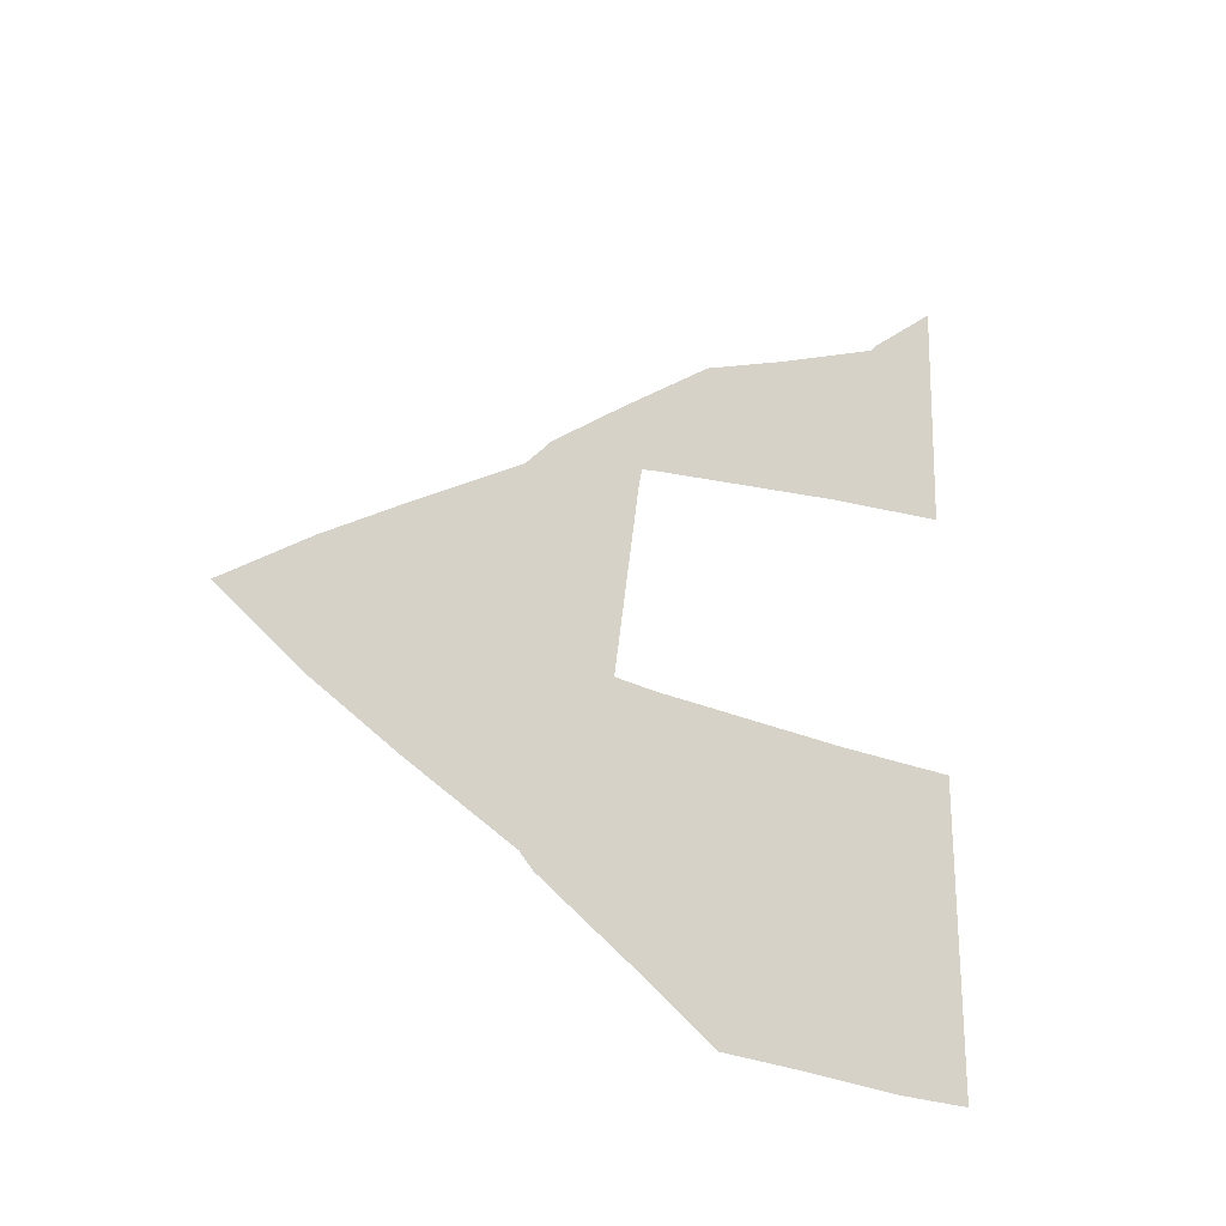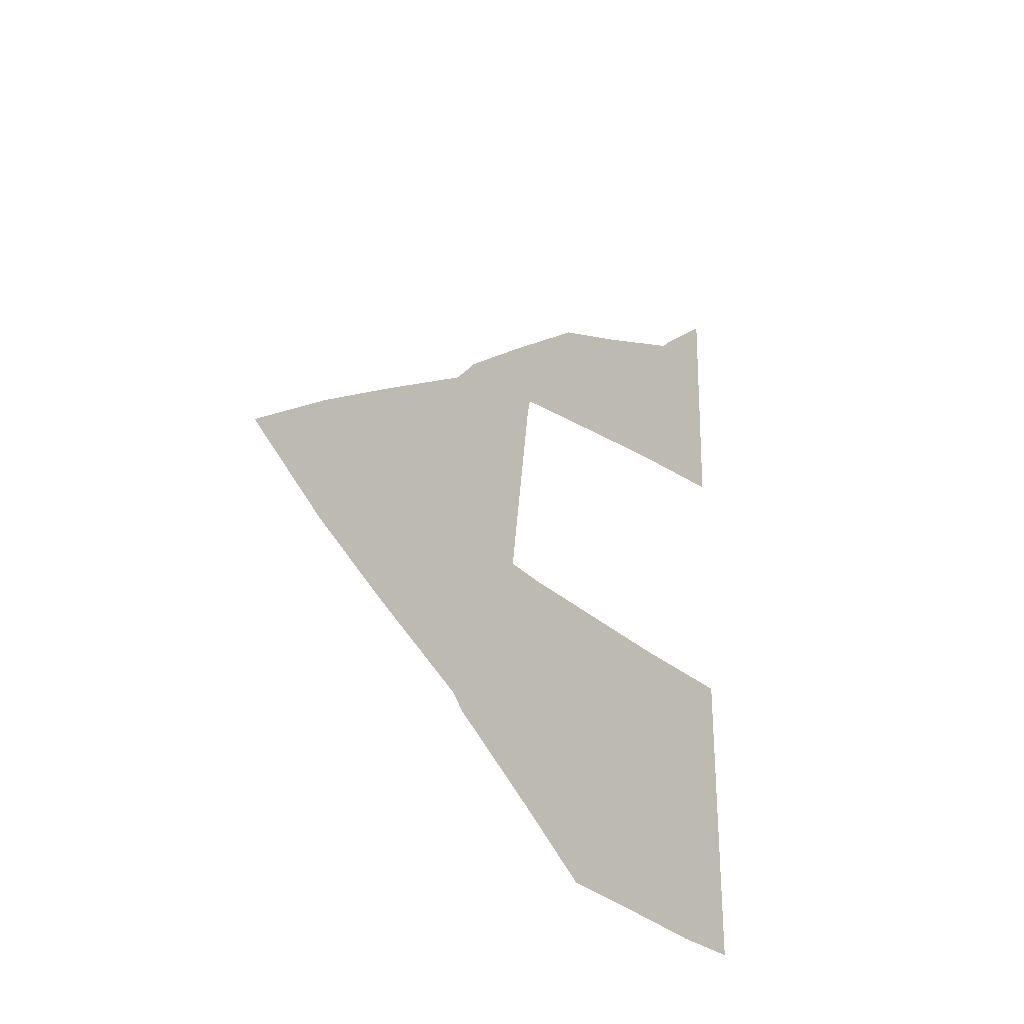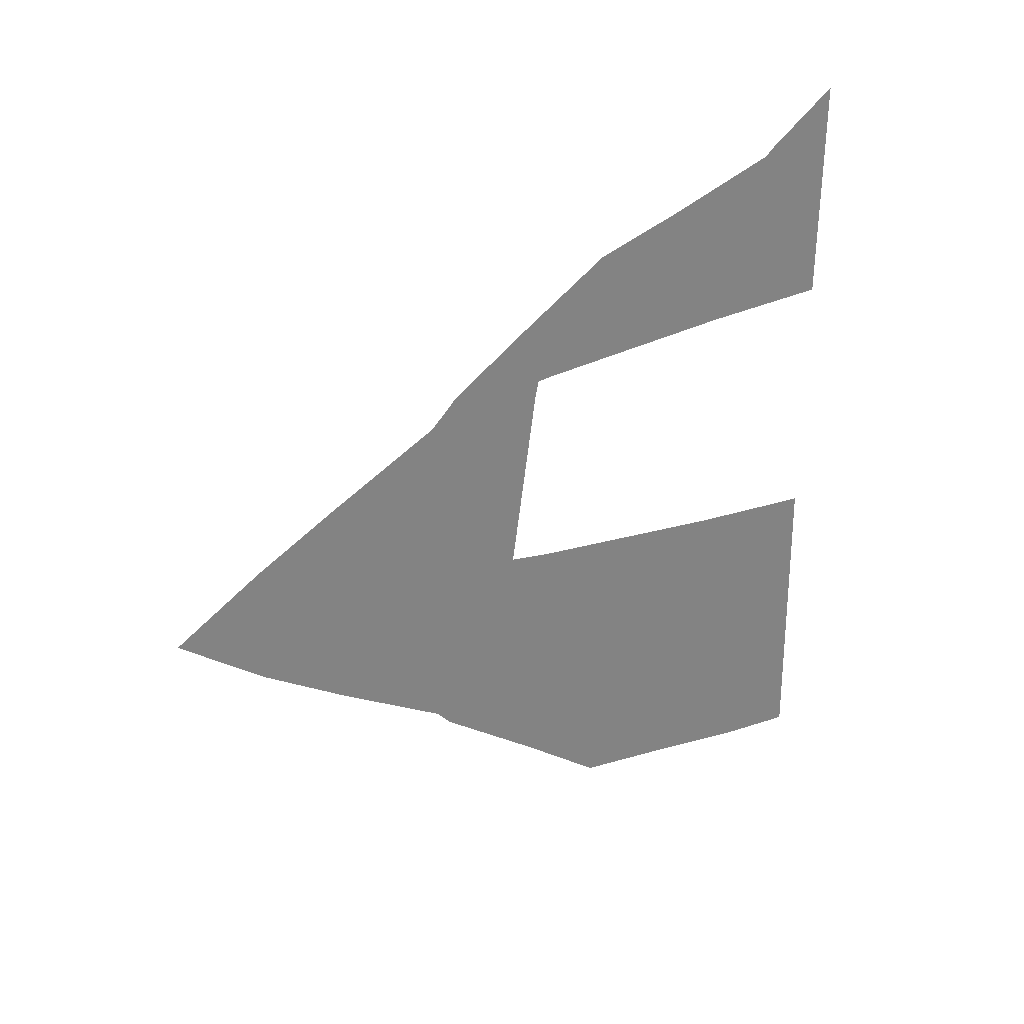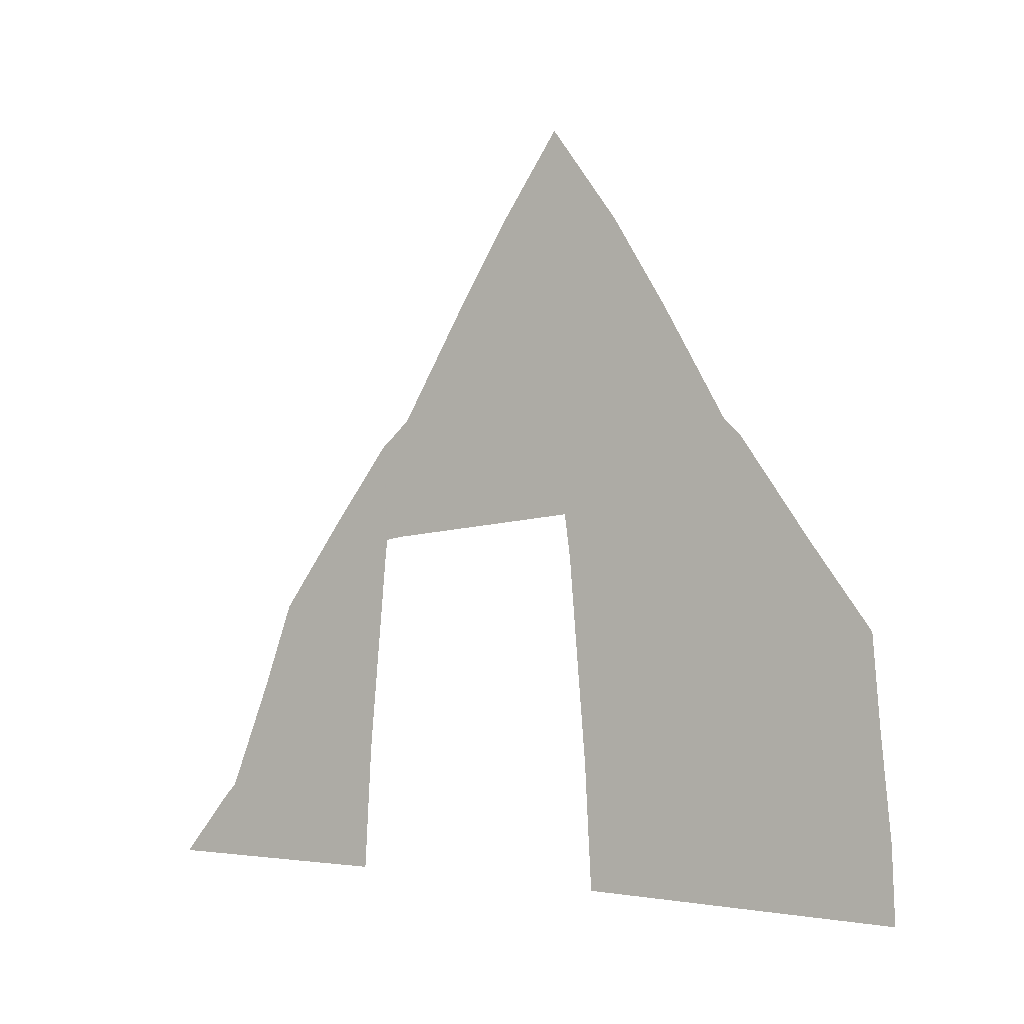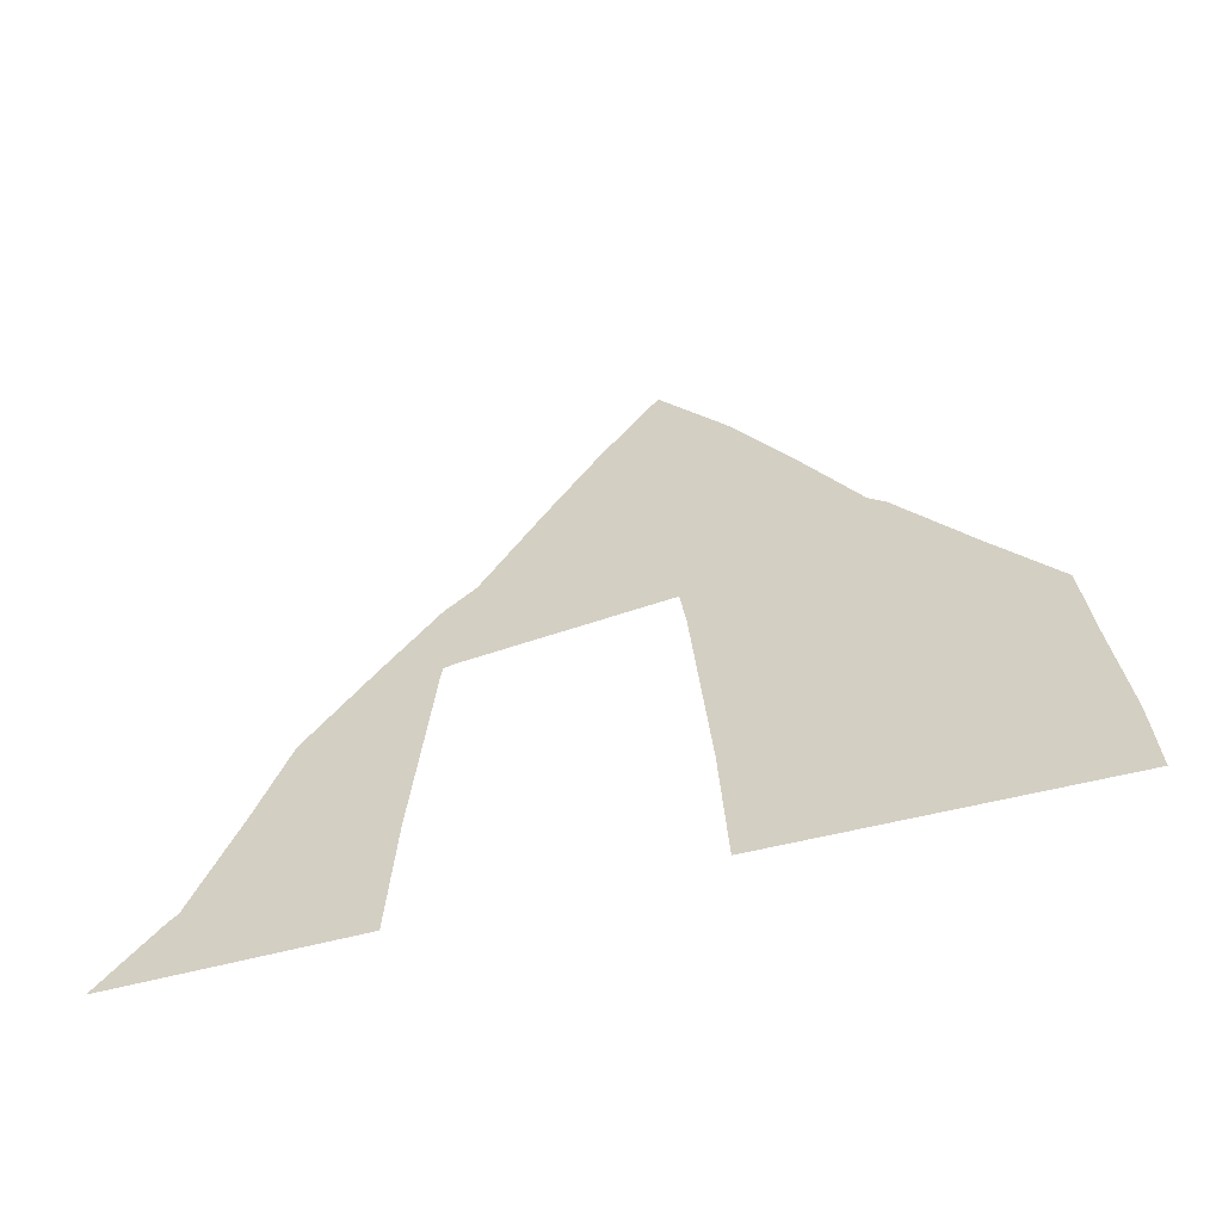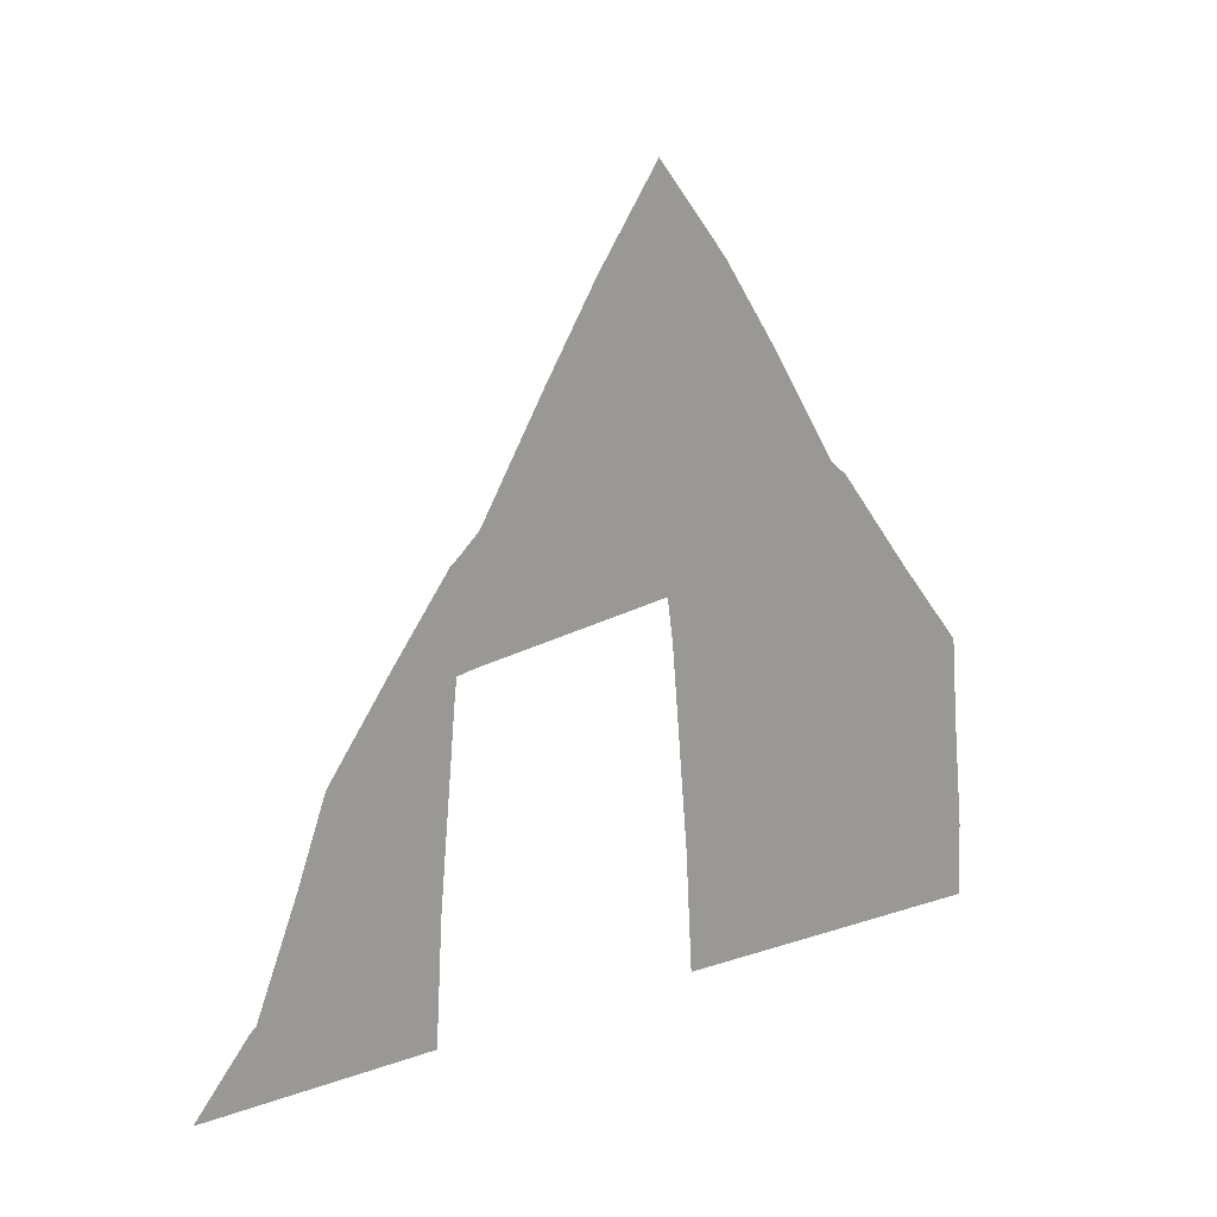
<metadata>
{"format":"obj","ext":"obj","renderer":"f3d","projection":"perspective","resolution":1024,"background":"white","views":[{"elev":-20.7,"azim":-122.2,"up":"+Z"},{"elev":-25.4,"azim":-141.7,"up":"+Z"},{"elev":30.1,"azim":-119.4,"up":"+Z"},{"elev":2.0,"azim":117.4,"up":"+Y"},{"elev":-59.0,"azim":104.8,"up":"+Y"},{"elev":21.1,"azim":59.0,"up":"+Y"}]}
</metadata>
<code>
v 32.4 40.37 27.24
v 32.4 40.38 26.14
v 32.4 41 26.1
v 32.4 42 26.01
v 32.4 42.06 26
v 32.4 42.06 26
v 32.4 42.08 25.92
v 32.4 42.21 25
v 32.4 42 24.97
v 32.4 41 24.89
v 32.4 40.38 24.86
v 32.4 40.37 23.34
v 32.4 40.74 23.36
v 32.4 41.28 23.41
v 32.4 41.7 23.45
v 32.4 42.11 23.75
v 32.4 42.6 24.1
v 32.4 42.65 24.16
v 32.4 42.66 24.17
v 32.4 43.21 24.48
v 32.4 43.62 24.74
v 32.4 44.06 25.06
v 32.4 43.62 25.34
v 32.4 43.21 25.58
v 32.4 42.66 25.88
v 32.4 42.58 25.97
v 32.4 42.53 26.02
v 32.4 42.16 26.29
v 32.4 41.7 26.59
v 32.4 41.28 26.74
v 32.4 40.74 26.94
v 32.4 40.71 26.97
v 32.4 40.7 26.98
f 2 1 33
f 29 28 4
f 2 31 3
f 28 27 5
f 7 25 8
f 7 26 25
f 22 21 23
f 19 18 8
f 8 18 17
f 14 13 10
f 10 13 11
f 11 13 12
f 14 10 15
f 15 10 16
f 16 10 9
f 17 16 9
f 8 17 9
f 19 8 20
f 24 23 21
f 20 24 21
f 8 24 20
f 8 25 24
f 6 5 27
f 27 26 7
f 6 27 7
f 5 4 28
f 4 3 29
f 29 3 30
f 30 3 31
f 31 2 32
f 32 2 33

</code>
